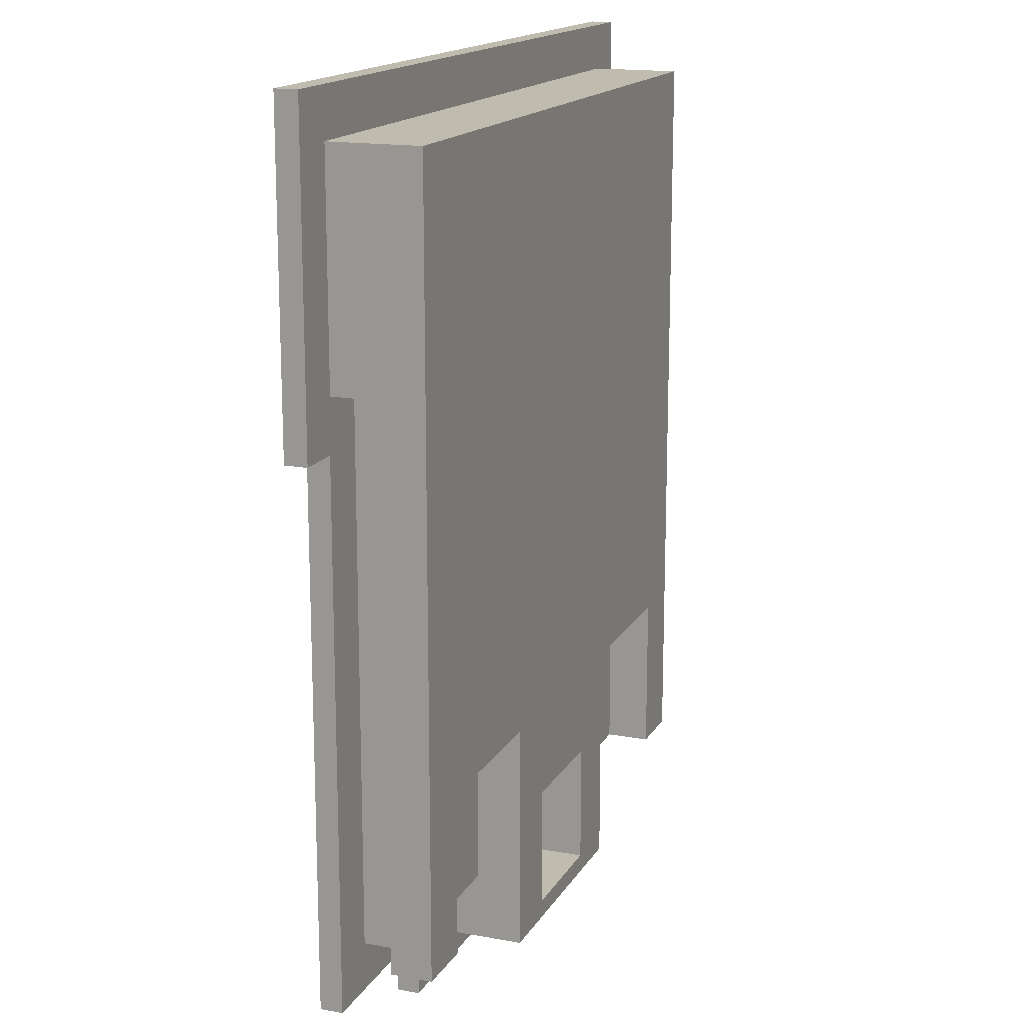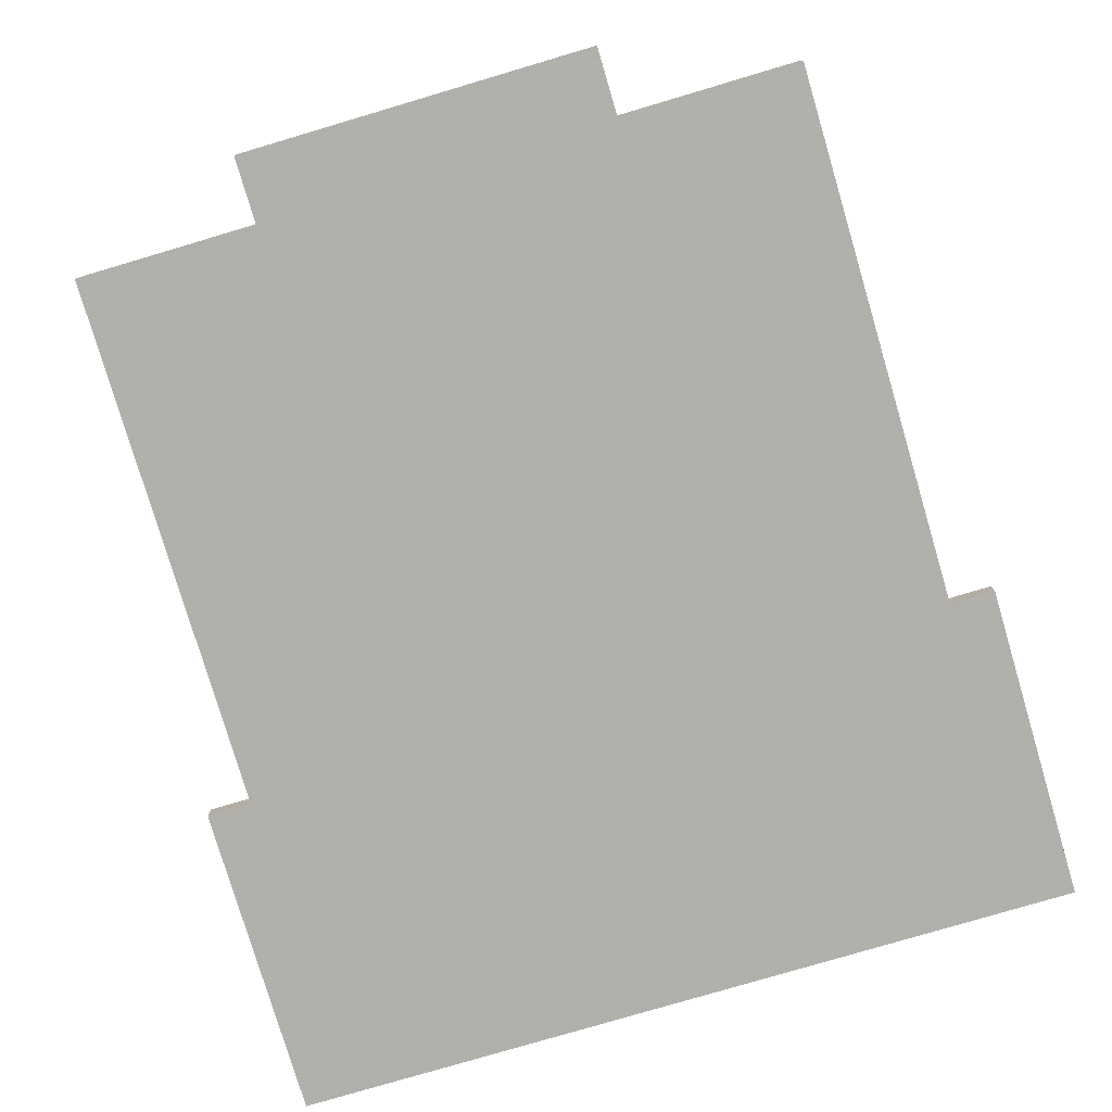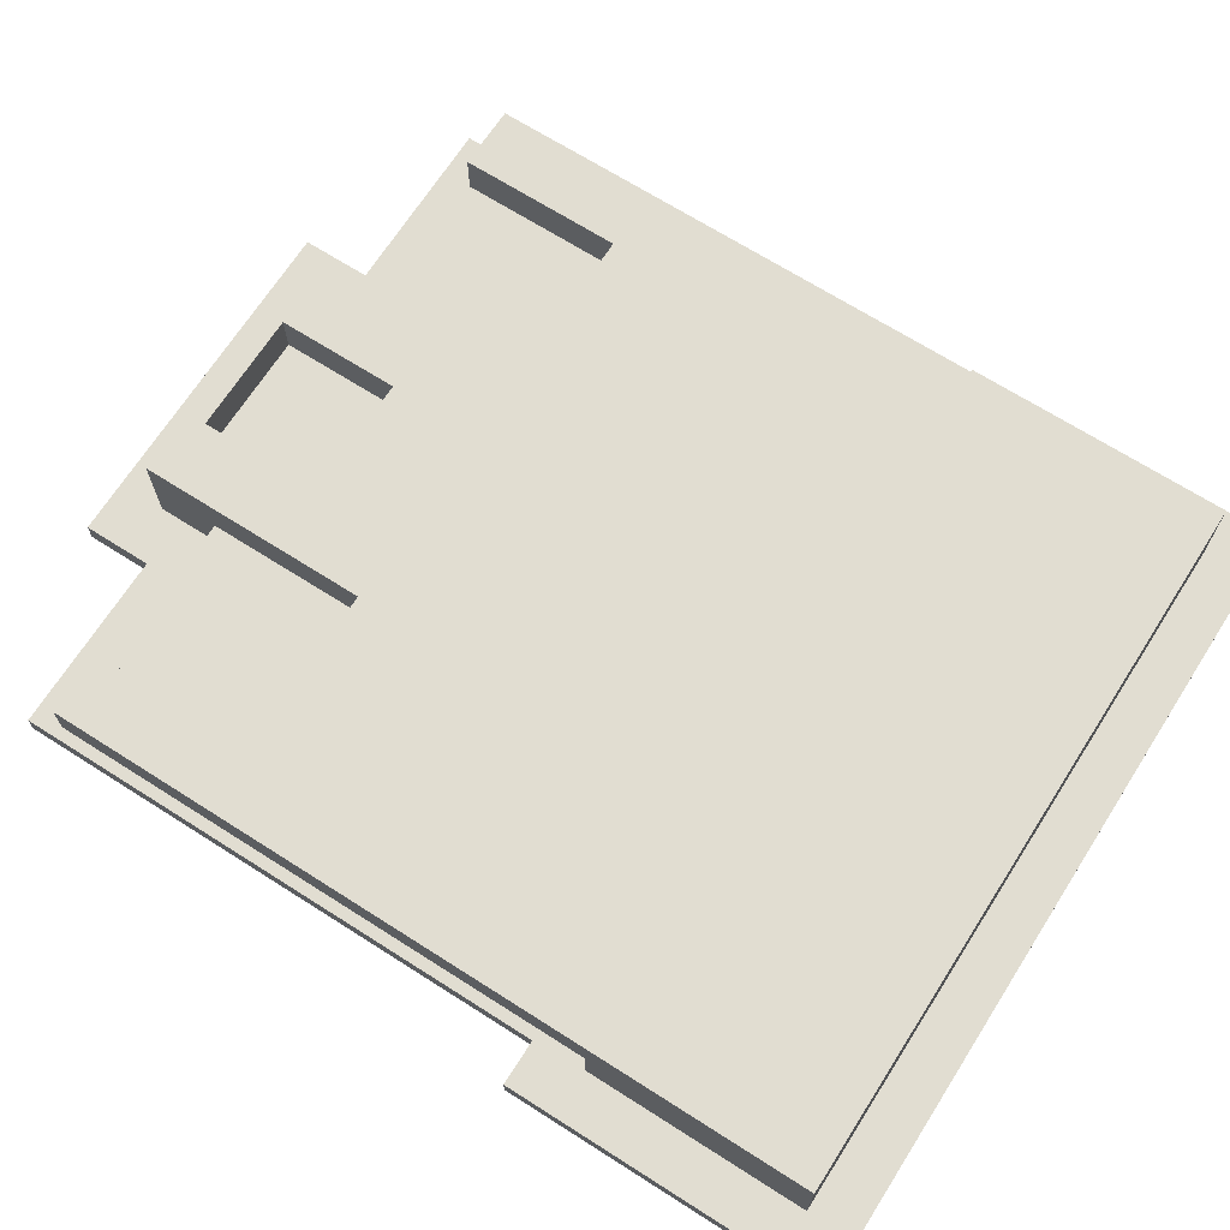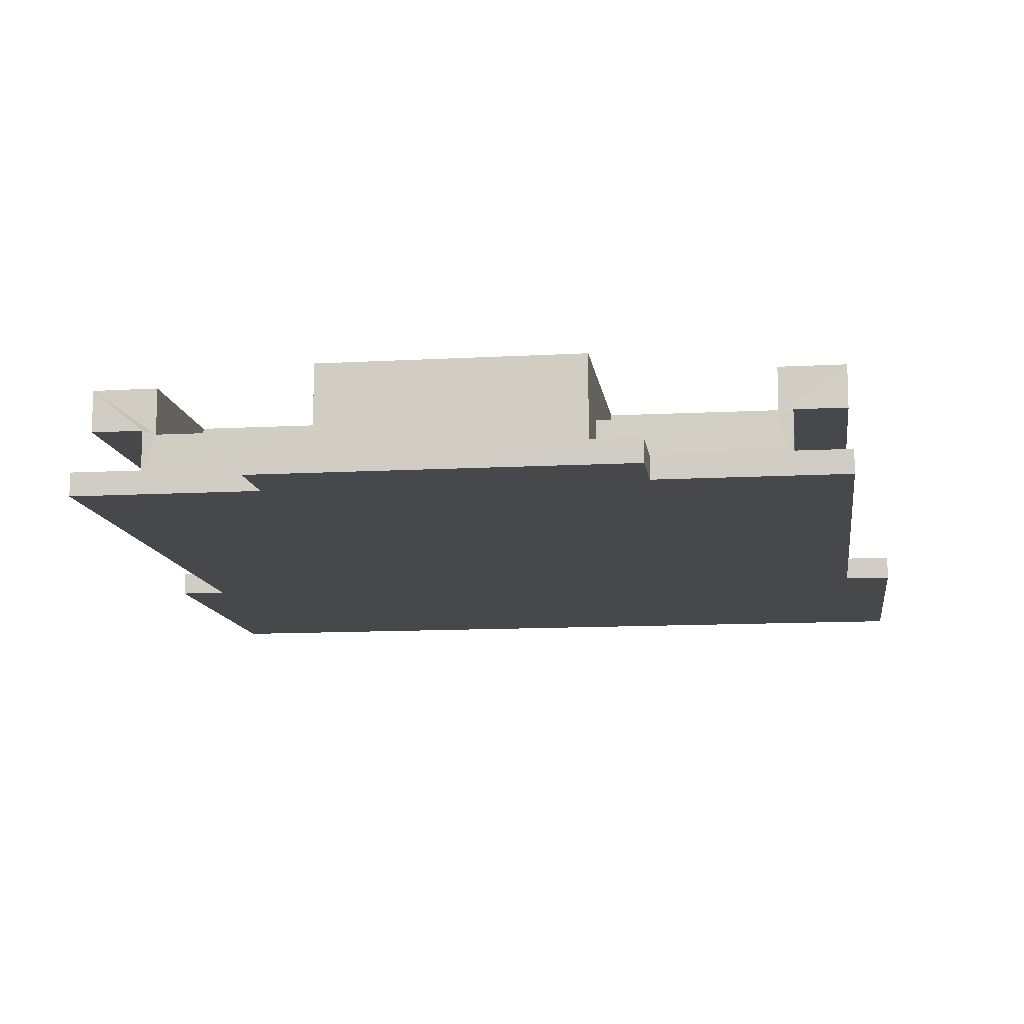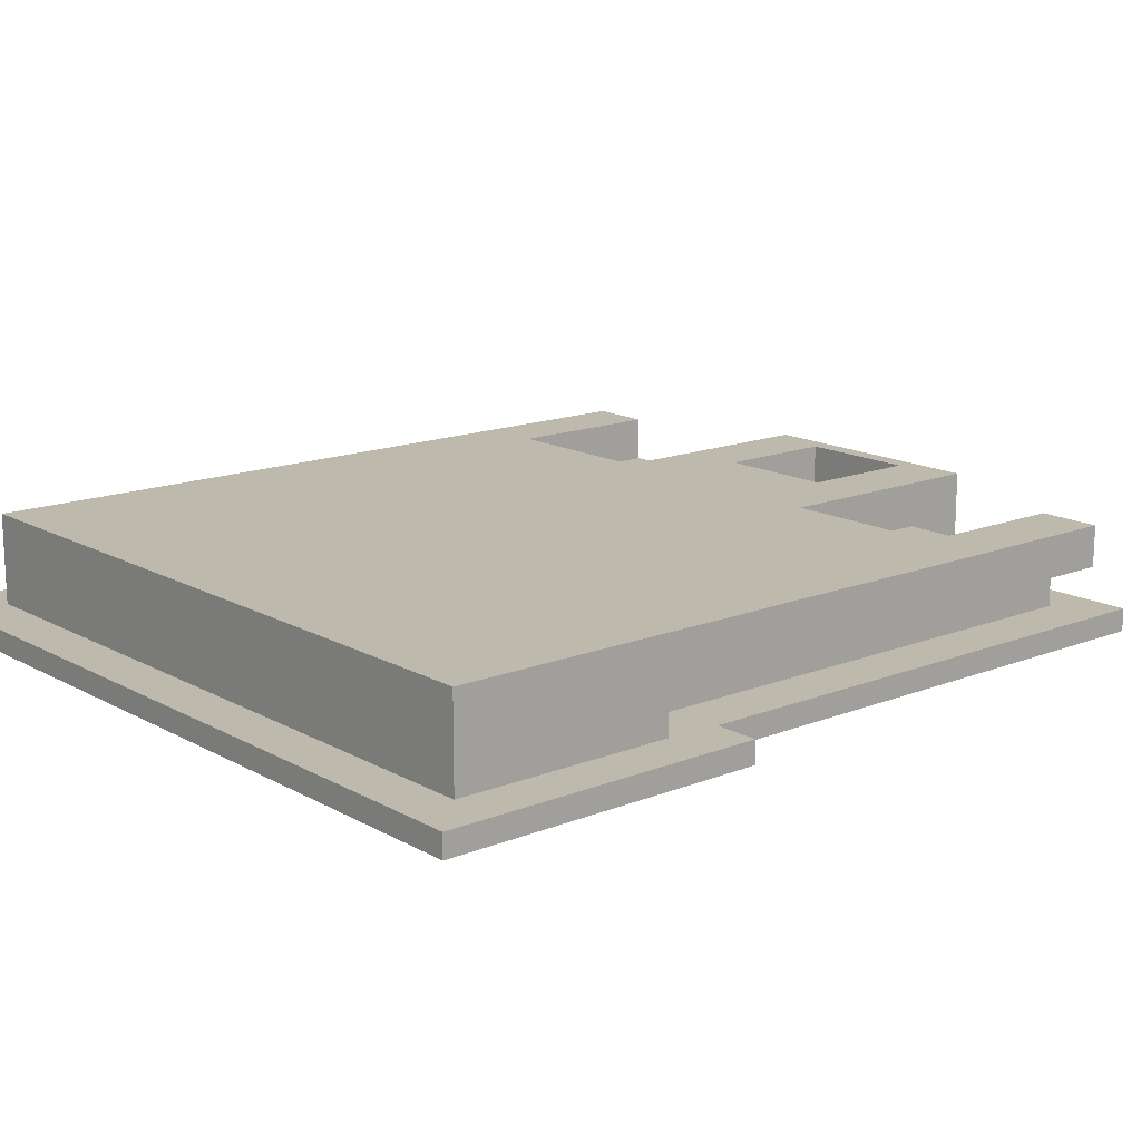
<metadata>
{"format":"obj","ext":"obj","renderer":"f3d","projection":"perspective","resolution":1024,"background":"white","views":[{"elev":16.0,"azim":-69.1,"up":"+Y"},{"elev":-78.4,"azim":16.5,"up":"+Z"},{"elev":68.7,"azim":122.5,"up":"+Z"},{"elev":-11.6,"azim":7.7,"up":"+Z"},{"elev":15.2,"azim":-130.3,"up":"+Z"}]}
</metadata>
<code>
v 13.55 -55.56 3.2
v 13.55 -55.56 1
v 15.75 -55.54 1
v 13.55 -55.56 3.2
v 15.75 -55.54 1
v 15.75 -55.54 3.2
v -15.75 -55.54 3.2
v -15.75 -55.54 1
v -13.55 -55.54 1
v -15.75 -55.54 3.2
v -13.55 -55.54 1
v -13.55 -55.54 3.2
v -13.55 -55.54 3.2
v -13.55 -55.54 1
v -13.55 -79.74 1
v -13.55 -55.54 3.2
v -13.55 -79.74 1
v -13.55 -79.74 3.2
v -15.75 -79.74 3.2
v -15.75 -79.74 5
v -15.75 -45.74 5
v -15.75 -45.74 5
v -15.75 -45.74 1
v -15.75 -55.54 1
v -15.75 -55.54 3.2
v -15.75 -79.74 3.2
v -15.75 -45.74 5
v -15.75 -45.74 5
v -15.75 -55.54 1
v -15.75 -55.54 3.2
v 15.75 -55.54 3.2
v 15.75 -55.54 1
v 15.75 -45.74 1
v 15.75 -45.74 5
v 15.75 -79.74 5
v 15.75 -79.74 3.2
v 15.75 -55.54 3.2
v 15.75 -45.74 1
v 15.75 -45.74 5
v 15.75 -45.74 5
v 15.75 -79.74 3.2
v 15.75 -55.54 3.2
v -5.55 -82.74 5
v -5.55 -72.54 5
v -5.55 -72.54 3
v -5.55 -79.74 3
v -5.55 -79.74 1
v -5.55 -82.74 1
v -5.55 -82.74 5
v -5.55 -72.54 3
v -5.55 -79.74 3
v -5.55 -82.74 5
v -5.55 -79.74 3
v -5.55 -82.74 1
v -15.75 -55.54 3.2
v -13.55 -55.54 3.2
v -13.55 -79.74 3.2
v -15.75 -55.54 3.2
v -13.55 -79.74 3.2
v -15.75 -79.74 3.2
v -12.95 -79.78 3
v -12.95 -79.78 5
v -15.75 -79.74 5
v -15.75 -79.74 5
v -15.75 -79.74 3.2
v -13.55 -79.74 3.2
v -13.55 -79.74 1
v -5.55 -79.74 1
v -5.55 -79.74 3
v -12.95 -79.78 3
v -15.75 -79.74 5
v -13.55 -79.74 3.2
v -13.55 -79.74 1
v -5.55 -79.74 3
v -12.95 -79.78 3
v -12.95 -79.78 3
v -13.55 -79.74 3.2
v -13.55 -79.74 1
v -5.55 -82.74 5
v -5.55 -82.74 1
v 5.553 -82.78 1
v -5.55 -82.74 5
v 5.553 -82.78 1
v 5.553 -82.78 5
v 13.55 -55.56 3.2
v 13.55 -79.76 3.2
v 13.55 -79.76 1
v 13.55 -55.56 3.2
v 13.55 -79.76 1
v 13.55 -55.56 1
v 15.75 -55.54 3.2
v 15.75 -79.74 3.2
v 13.55 -79.76 3.2
v 15.75 -55.54 3.2
v 13.55 -79.76 3.2
v 13.55 -55.56 3.2
v 15.75 -45.74 1
v -15.75 -45.74 1
v -15.75 -45.74 5
v 15.75 -45.74 1
v -15.75 -45.74 5
v 15.75 -45.74 5
v 5.553 -72.58 3
v 5.553 -72.58 5
v 5.553 -82.78 5
v 5.553 -82.78 5
v 5.553 -82.78 1
v 5.553 -79.78 1
v 5.553 -79.78 3
v 5.553 -72.58 3
v 5.553 -82.78 5
v 5.553 -82.78 5
v 5.553 -79.78 1
v 5.553 -79.78 3
v -12.95 -72.58 5
v -12.95 -79.78 5
v -12.95 -79.78 3
v -12.95 -72.58 5
v -12.95 -79.78 3
v -12.95 -72.58 3
v -5.55 -72.54 5
v -12.95 -72.58 5
v -12.95 -72.58 3
v -5.55 -72.54 5
v -12.95 -72.58 3
v -5.55 -72.54 3
v 13.55 -79.76 3.2
v 15.75 -79.74 3.2
v 15.75 -79.74 5
v 15.75 -79.74 5
v 12.95 -79.74 5
v 12.95 -79.74 3
v 12.95 -79.74 3
v 5.553 -79.78 3
v 5.553 -79.78 1
v 13.55 -79.76 3.2
v 15.75 -79.74 5
v 12.95 -79.74 3
v 12.95 -79.74 3
v 5.553 -79.78 1
v 13.55 -79.76 1
v 13.55 -79.76 3.2
v 12.95 -79.74 3
v 13.55 -79.76 1
v -12.95 -72.58 3
v -12.95 -79.78 3
v -5.55 -79.74 3
v -12.95 -72.58 3
v -5.55 -79.74 3
v -5.55 -72.54 3
v 12.95 -79.74 5
v 12.95 -72.54 5
v 12.95 -72.54 3
v 12.95 -79.74 5
v 12.95 -72.54 3
v 12.95 -79.74 3
v 12.95 -72.54 5
v 5.553 -72.58 5
v 5.553 -72.58 3
v 12.95 -72.54 5
v 5.553 -72.58 3
v 12.95 -72.54 3
v 5.553 -72.58 3
v 5.553 -79.78 3
v 12.95 -79.74 3
v 5.553 -72.58 3
v 12.95 -79.74 3
v 12.95 -72.54 3
v 5.553 -82.78 5
v 5.553 -72.58 5
v 2.7 -76.54 5
v 5.553 -82.78 5
v 2.7 -76.54 5
v 2.7 -81.94 5
v -2.7 -76.54 5
v -5.55 -72.54 5
v -5.55 -82.74 5
v 5.553 -82.78 5
v 2.7 -81.94 5
v -2.7 -81.94 5
v -2.7 -81.94 5
v -2.7 -76.54 5
v -5.55 -82.74 5
v 5.553 -82.78 5
v -2.7 -81.94 5
v -5.55 -82.74 5
v 12.95 -79.74 5
v 15.75 -79.74 5
v 15.75 -45.74 5
v -15.75 -45.74 5
v -15.75 -79.74 5
v -12.95 -79.78 5
v -15.75 -45.74 5
v -12.95 -79.78 5
v -12.95 -72.58 5
v 12.95 -72.54 5
v 12.95 -79.74 5
v 15.75 -45.74 5
v -2.7 -76.54 5
v 2.7 -76.54 5
v 5.553 -72.58 5
v 5.553 -72.58 5
v 12.95 -72.54 5
v 15.75 -45.74 5
v 15.75 -45.74 5
v -15.75 -45.74 5
v -12.95 -72.58 5
v -5.55 -72.54 5
v -2.7 -76.54 5
v 5.553 -72.58 5
v 15.75 -45.74 5
v -12.95 -72.58 5
v -5.55 -72.54 5
v 15.75 -45.74 5
v -5.55 -72.54 5
v 5.553 -72.58 5
v 2.7 -81.94 3
v 2.7 -76.54 3
v -2.7 -76.54 3
v 2.7 -81.94 3
v -2.7 -76.54 3
v -2.7 -81.94 3
v -2.7 -81.94 5
v -2.7 -81.94 3
v -2.7 -76.54 3
v -2.7 -81.94 5
v -2.7 -76.54 3
v -2.7 -76.54 5
v -2.7 -76.54 5
v -2.7 -76.54 3
v 2.7 -76.54 3
v -2.7 -76.54 5
v 2.7 -76.54 3
v 2.7 -76.54 5
v 2.7 -76.54 5
v 2.7 -76.54 3
v 2.7 -81.94 3
v 2.7 -76.54 5
v 2.7 -81.94 3
v 2.7 -81.94 5
v 2.7 -81.94 5
v 2.7 -81.94 3
v -2.7 -81.94 3
v 2.7 -81.94 5
v -2.7 -81.94 3
v -2.7 -81.94 5
v 5.553 -82.78 1
v -5.55 -82.74 1
v -7.871 -84.86 1
v 5.553 -82.78 1
v -7.871 -84.86 1
v 7.871 -84.86 1
v -17.87 -57.86 1
v -17.87 -43.62 1
v -17.87 -43.62 1.192e-06
v -17.87 -57.86 1
v -17.87 -43.62 1.192e-06
v -17.87 -57.86 1.192e-06
v -15.87 -57.86 1
v -17.87 -57.86 1
v -17.87 -57.86 1.192e-06
v -15.87 -57.86 1
v -17.87 -57.86 1.192e-06
v -15.87 -57.86 9.537e-07
v 15.87 -57.86 1
v 15.87 -81.86 1
v 15.87 -81.86 0
v 15.87 -57.86 1
v 15.87 -81.86 0
v 15.87 -57.86 0
v -17.87 -43.62 1
v 17.87 -43.62 1
v 17.87 -43.62 -2.384e-07
v -17.87 -43.62 1
v 17.87 -43.62 -2.384e-07
v -17.87 -43.62 1.192e-06
v 15.87 -81.86 1
v 7.871 -81.86 1
v 7.871 -81.86 2.384e-07
v 15.87 -81.86 1
v 7.871 -81.86 2.384e-07
v 15.87 -81.86 0
v 17.87 -43.62 1
v 17.87 -57.86 1
v 17.87 -57.86 -2.384e-07
v 17.87 -43.62 1
v 17.87 -57.86 -2.384e-07
v 17.87 -43.62 -2.384e-07
v -7.871 -84.86 1
v -7.871 -81.86 1
v -7.871 -81.86 1.192e-06
v -7.871 -84.86 1
v -7.871 -81.86 1.192e-06
v -7.871 -84.86 1.192e-06
v 7.871 -81.86 1
v 7.871 -84.86 1
v 7.871 -84.86 2.384e-07
v 7.871 -81.86 1
v 7.871 -84.86 2.384e-07
v 7.871 -81.86 2.384e-07
v -7.871 -81.86 1
v -15.87 -81.86 1
v -15.87 -81.86 1.431e-06
v -7.871 -81.86 1
v -15.87 -81.86 1.431e-06
v -7.871 -81.86 1.192e-06
v 7.871 -84.86 1
v -7.871 -84.86 1
v -7.871 -84.86 1.192e-06
v 7.871 -84.86 1
v -7.871 -84.86 1.192e-06
v 7.871 -84.86 2.384e-07
v 17.87 -57.86 1
v 15.87 -57.86 1
v 15.87 -57.86 0
v 17.87 -57.86 1
v 15.87 -57.86 0
v 17.87 -57.86 -2.384e-07
v -15.87 -81.86 1
v -15.87 -57.86 1
v -15.87 -57.86 9.537e-07
v -15.87 -81.86 1
v -15.87 -57.86 9.537e-07
v -15.87 -81.86 1.431e-06
v 15.87 -57.86 0
v 15.87 -81.86 0
v 7.871 -81.86 2.384e-07
v 7.871 -81.86 2.384e-07
v 7.871 -84.86 2.384e-07
v -7.871 -84.86 1.192e-06
v -7.871 -81.86 1.192e-06
v -15.87 -81.86 1.431e-06
v -15.87 -57.86 9.537e-07
v 7.871 -81.86 2.384e-07
v -7.871 -84.86 1.192e-06
v -7.871 -81.86 1.192e-06
v 17.87 -43.62 -2.384e-07
v 17.87 -57.86 -2.384e-07
v 15.87 -57.86 0
v 15.87 -57.86 0
v 7.871 -81.86 2.384e-07
v -7.871 -81.86 1.192e-06
v -15.87 -57.86 9.537e-07
v -17.87 -57.86 1.192e-06
v -17.87 -43.62 1.192e-06
v 15.87 -57.86 0
v -7.871 -81.86 1.192e-06
v -15.87 -57.86 9.537e-07
v -17.87 -43.62 1.192e-06
v 17.87 -43.62 -2.384e-07
v 15.87 -57.86 0
v 15.87 -57.86 0
v -15.87 -57.86 9.537e-07
v -17.87 -43.62 1.192e-06
v 5.553 -79.78 1
v 5.553 -82.78 1
v 7.871 -84.86 1
v 5.553 -79.78 1
v 7.871 -84.86 1
v 7.871 -81.86 1
v 15.75 -55.54 1
v 13.55 -55.56 1
v 13.55 -79.76 1
v 13.55 -79.76 1
v 5.553 -79.78 1
v 7.871 -81.86 1
v 15.87 -57.86 1
v 17.87 -57.86 1
v 17.87 -43.62 1
v -17.87 -43.62 1
v -17.87 -57.86 1
v -15.87 -57.86 1
v -7.871 -81.86 1
v -7.871 -84.86 1
v -5.55 -82.74 1
v -13.55 -79.74 1
v -13.55 -55.54 1
v -15.75 -55.54 1
v -7.871 -81.86 1
v -5.55 -82.74 1
v -5.55 -79.74 1
v 13.55 -79.76 1
v 7.871 -81.86 1
v 15.87 -81.86 1
v 15.75 -55.54 1
v 13.55 -79.76 1
v 15.87 -81.86 1
v 15.75 -55.54 1
v 15.87 -81.86 1
v 15.87 -57.86 1
v 15.75 -45.74 1
v 15.75 -55.54 1
v 15.87 -57.86 1
v -15.87 -81.86 1
v -7.871 -81.86 1
v -5.55 -79.74 1
v -15.87 -81.86 1
v -5.55 -79.74 1
v -13.55 -79.74 1
v -15.87 -57.86 1
v -15.87 -81.86 1
v -13.55 -79.74 1
v -15.87 -57.86 1
v -13.55 -79.74 1
v -15.75 -55.54 1
v 15.75 -45.74 1
v 15.87 -57.86 1
v 17.87 -43.62 1
v -15.87 -57.86 1
v -15.75 -55.54 1
v -15.75 -45.74 1
v -15.75 -45.74 1
v 15.75 -45.74 1
v 17.87 -43.62 1
v -17.87 -43.62 1
v -15.87 -57.86 1
v -15.75 -45.74 1
v 17.87 -43.62 1
v -17.87 -43.62 1
v -15.75 -45.74 1
f 1 2 3
f 4 5 6
f 7 8 9
f 10 11 12
f 13 14 15
f 16 17 18
f 19 20 21
f 22 23 24
f 25 26 27
f 28 29 30
f 31 32 33
f 34 35 36
f 37 38 39
f 40 41 42
f 43 44 45
f 46 47 48
f 49 50 51
f 52 53 54
f 55 56 57
f 58 59 60
f 61 62 63
f 64 65 66
f 67 68 69
f 70 71 72
f 73 74 75
f 76 77 78
f 79 80 81
f 82 83 84
f 85 86 87
f 88 89 90
f 91 92 93
f 94 95 96
f 97 98 99
f 100 101 102
f 103 104 105
f 106 107 108
f 109 110 111
f 112 113 114
f 115 116 117
f 118 119 120
f 121 122 123
f 124 125 126
f 127 128 129
f 130 131 132
f 133 134 135
f 136 137 138
f 139 140 141
f 142 143 144
f 145 146 147
f 148 149 150
f 151 152 153
f 154 155 156
f 157 158 159
f 160 161 162
f 163 164 165
f 166 167 168
f 169 170 171
f 172 173 174
f 175 176 177
f 178 179 180
f 181 182 183
f 184 185 186
f 187 188 189
f 190 191 192
f 193 194 195
f 196 197 198
f 199 200 201
f 202 203 204
f 205 206 207
f 208 209 210
f 211 212 213
f 214 215 216
f 217 218 219
f 220 221 222
f 223 224 225
f 226 227 228
f 229 230 231
f 232 233 234
f 235 236 237
f 238 239 240
f 241 242 243
f 244 245 246
f 247 248 249
f 250 251 252
f 253 254 255
f 256 257 258
f 259 260 261
f 262 263 264
f 265 266 267
f 268 269 270
f 271 272 273
f 274 275 276
f 277 278 279
f 280 281 282
f 283 284 285
f 286 287 288
f 289 290 291
f 292 293 294
f 295 296 297
f 298 299 300
f 301 302 303
f 304 305 306
f 307 308 309
f 310 311 312
f 313 314 315
f 316 317 318
f 319 320 321
f 322 323 324
f 325 326 327
f 328 329 330
f 331 332 333
f 334 335 336
f 337 338 339
f 340 341 342
f 343 344 345
f 346 347 348
f 349 350 351
f 352 353 354
f 355 356 357
f 358 359 360
f 361 362 363
f 364 365 366
f 367 368 369
f 370 371 372
f 373 374 375
f 376 377 378
f 379 380 381
f 382 383 384
f 385 386 387
f 388 389 390
f 391 392 393
f 394 395 396
f 397 398 399
f 400 401 402
f 403 404 405
f 406 407 408
f 409 410 411
f 412 413 414
f 415 416 417
f 418 419 420

</code>
